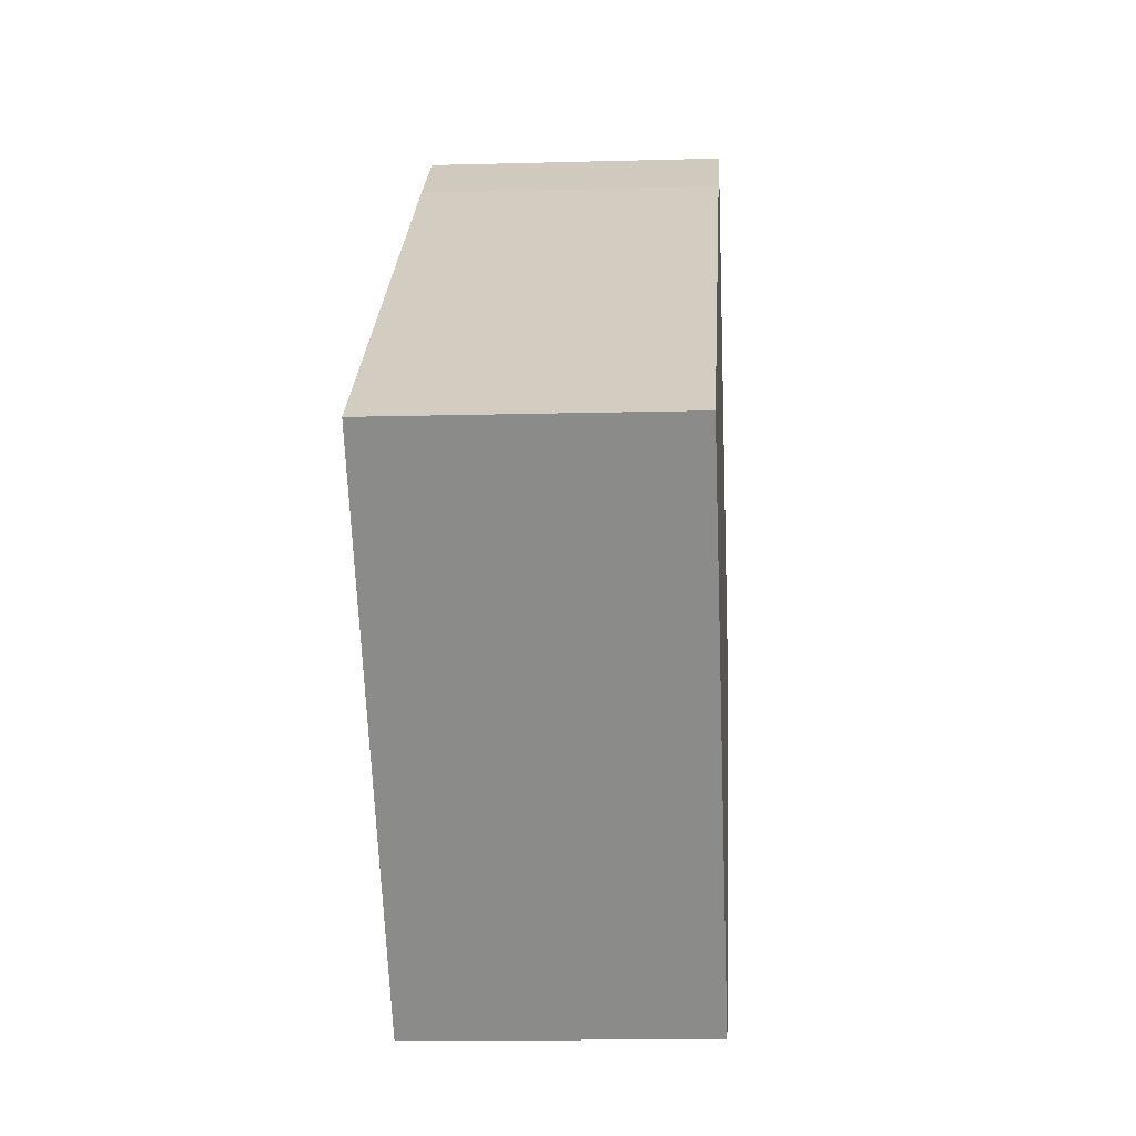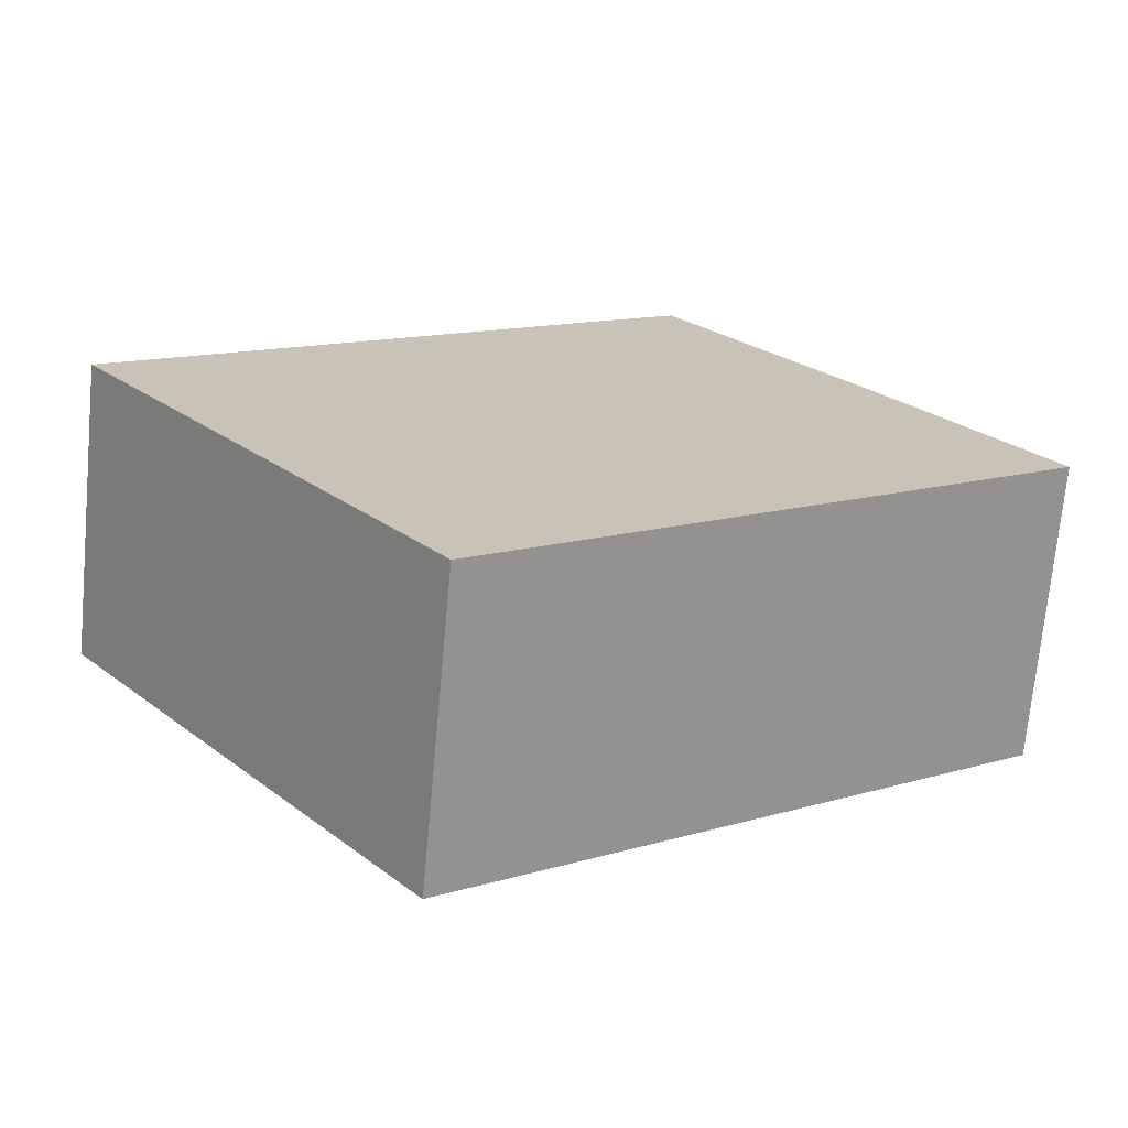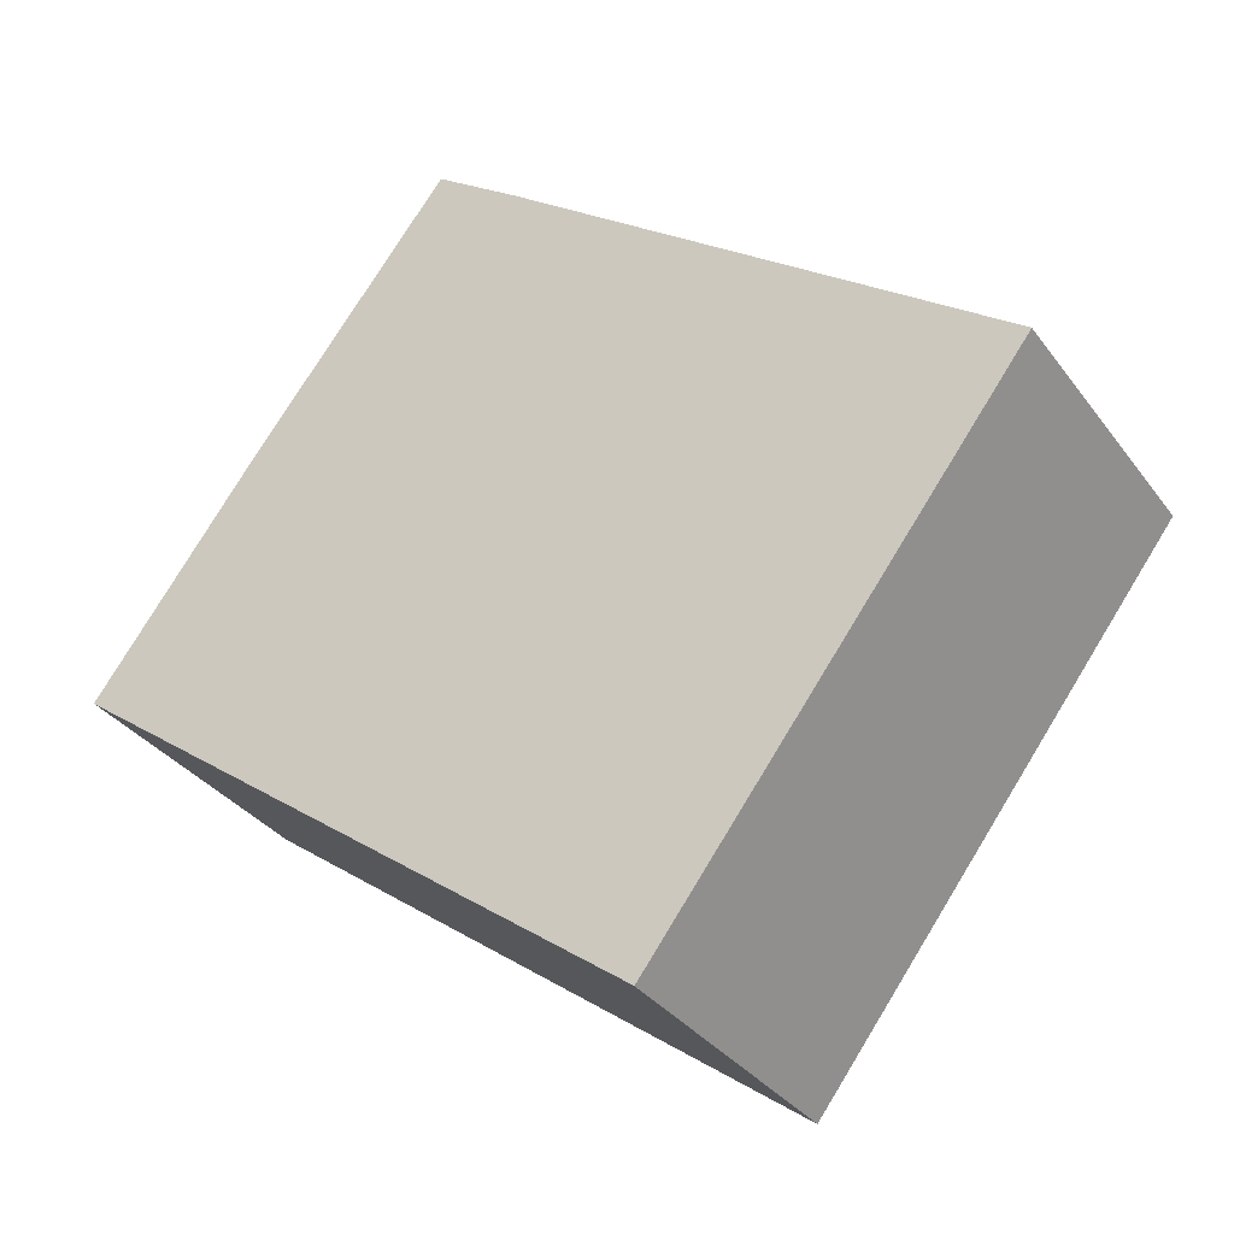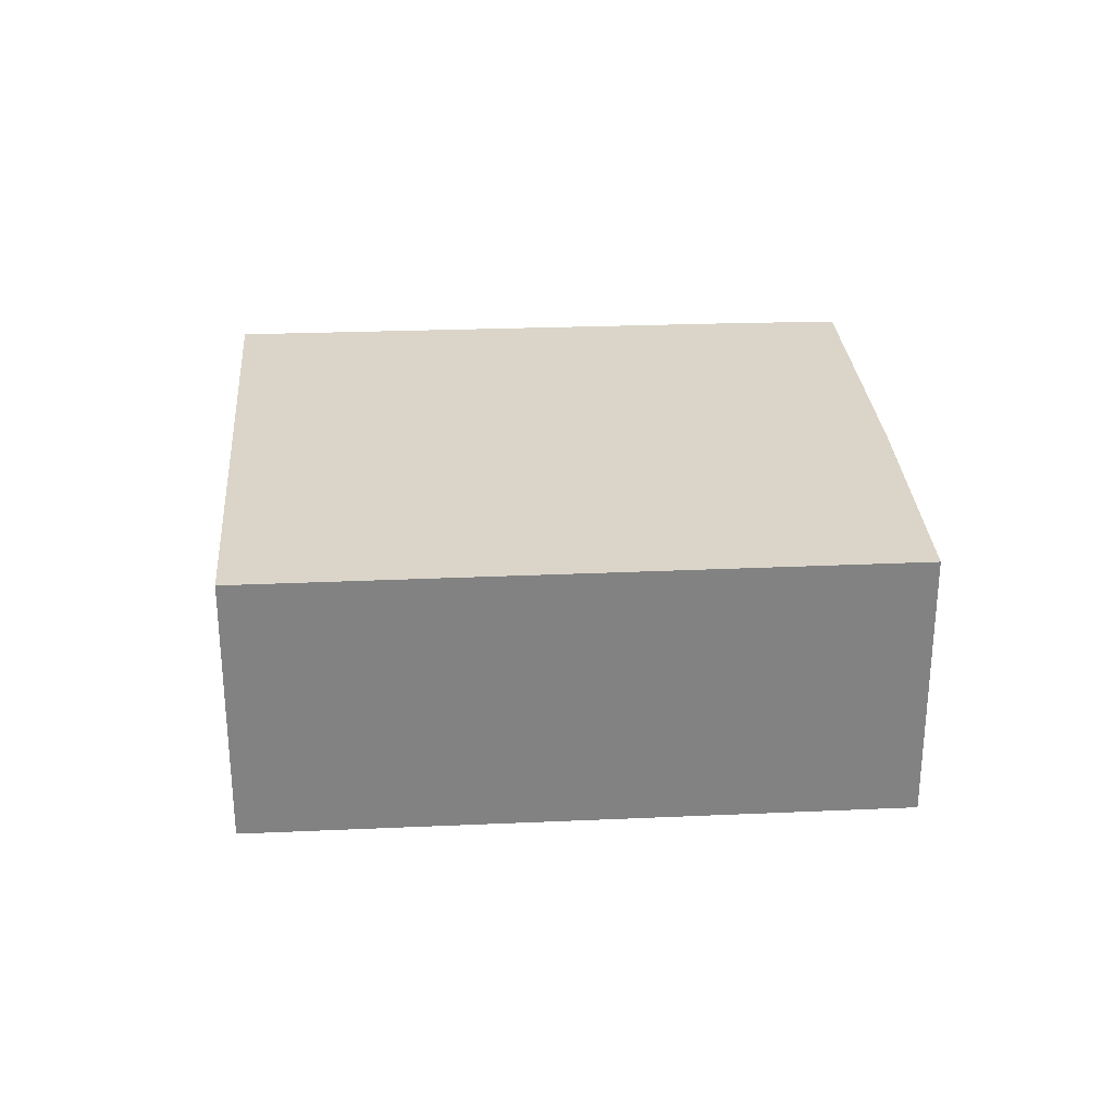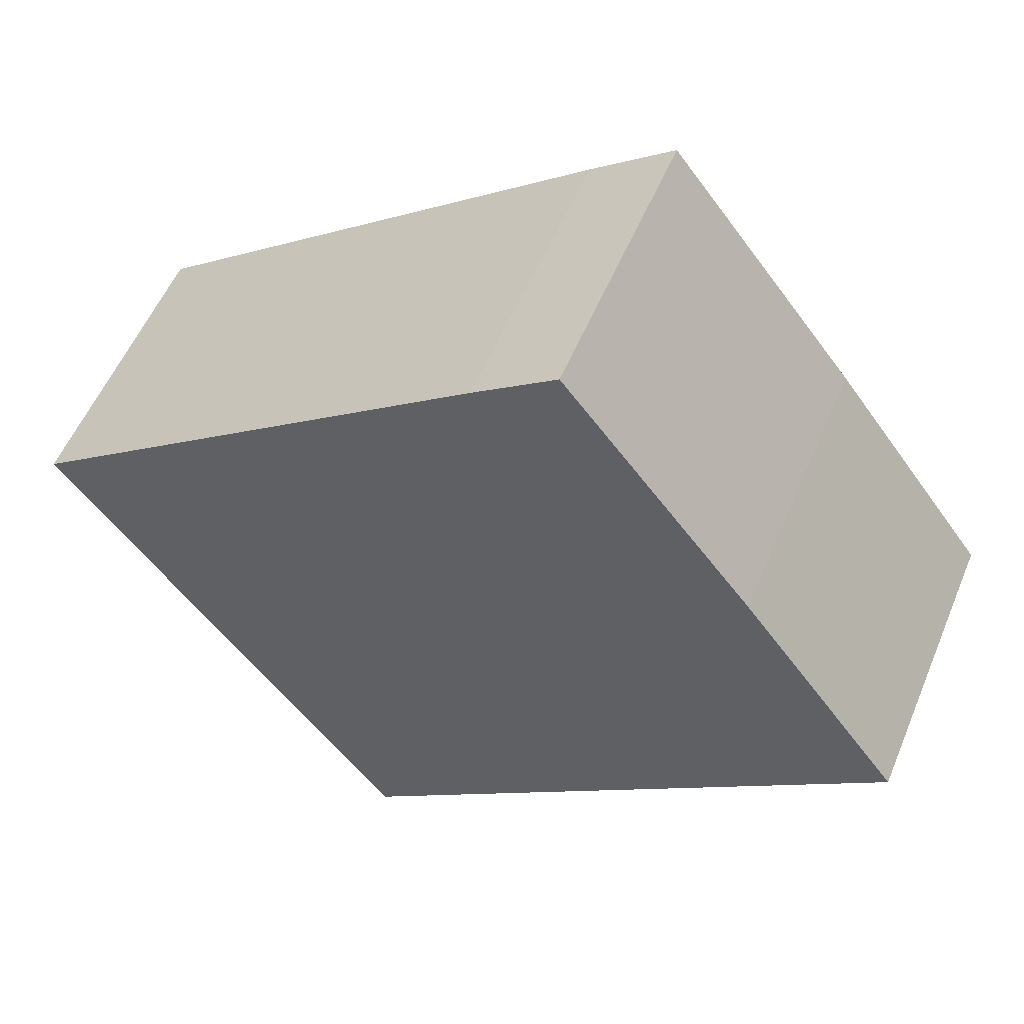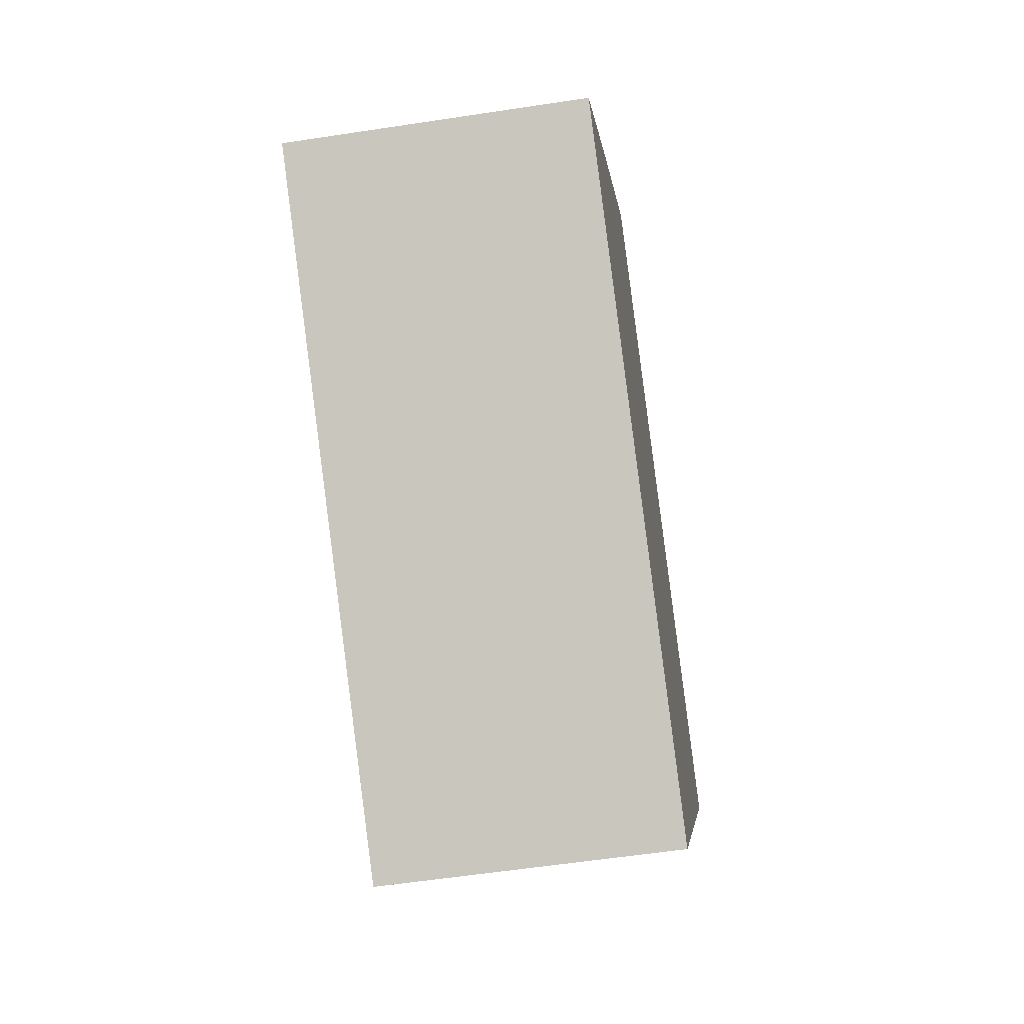
<metadata>
{"format":"obj","ext":"obj","renderer":"f3d","projection":"perspective","resolution":1024,"background":"white","views":[{"elev":-11.4,"azim":93.9,"up":"+Z"},{"elev":-71.1,"azim":174.7,"up":"+Z"},{"elev":-33.4,"azim":30.7,"up":"+Z"},{"elev":29.4,"azim":-146.9,"up":"+Y"},{"elev":54.6,"azim":-157.6,"up":"+Z"},{"elev":-56.6,"azim":-80.9,"up":"+Z"}]}
</metadata>
<code>
v  10.63 3.436 0.366
v  5.17 3.436 4.752
v  10.81 3.436 0.606
v  4.179 3.436 5.451
v  1.926 3.436 2.575
v  6.6 3.436 -4.95
v  0 3.436 2.104e-16
v  4.179 -3.338e-16 5.451
v  5.17 -2.91e-16 4.752
v  10.81 -3.711e-17 0.606
v  6.6 3.031e-16 -4.95
v  10.63 -2.241e-17 0.366
v  0 0 0
v  1.926 -1.577e-16 2.575
g defaultobject
f 1 2 3
f 2 1 4
f 4 1 5
f 5 1 6
f 5 6 7
f 8 2 4
f 2 8 9
f 9 3 2
f 3 9 10
f 10 1 3
f 1 10 6
f 6 10 11
f 11 10 12
f 11 7 6
f 7 11 13
f 14 4 5
f 4 14 8
f 13 5 7
f 5 13 14
f 9 12 10
f 12 9 11
f 11 9 8
f 11 8 14
f 11 14 13

</code>
